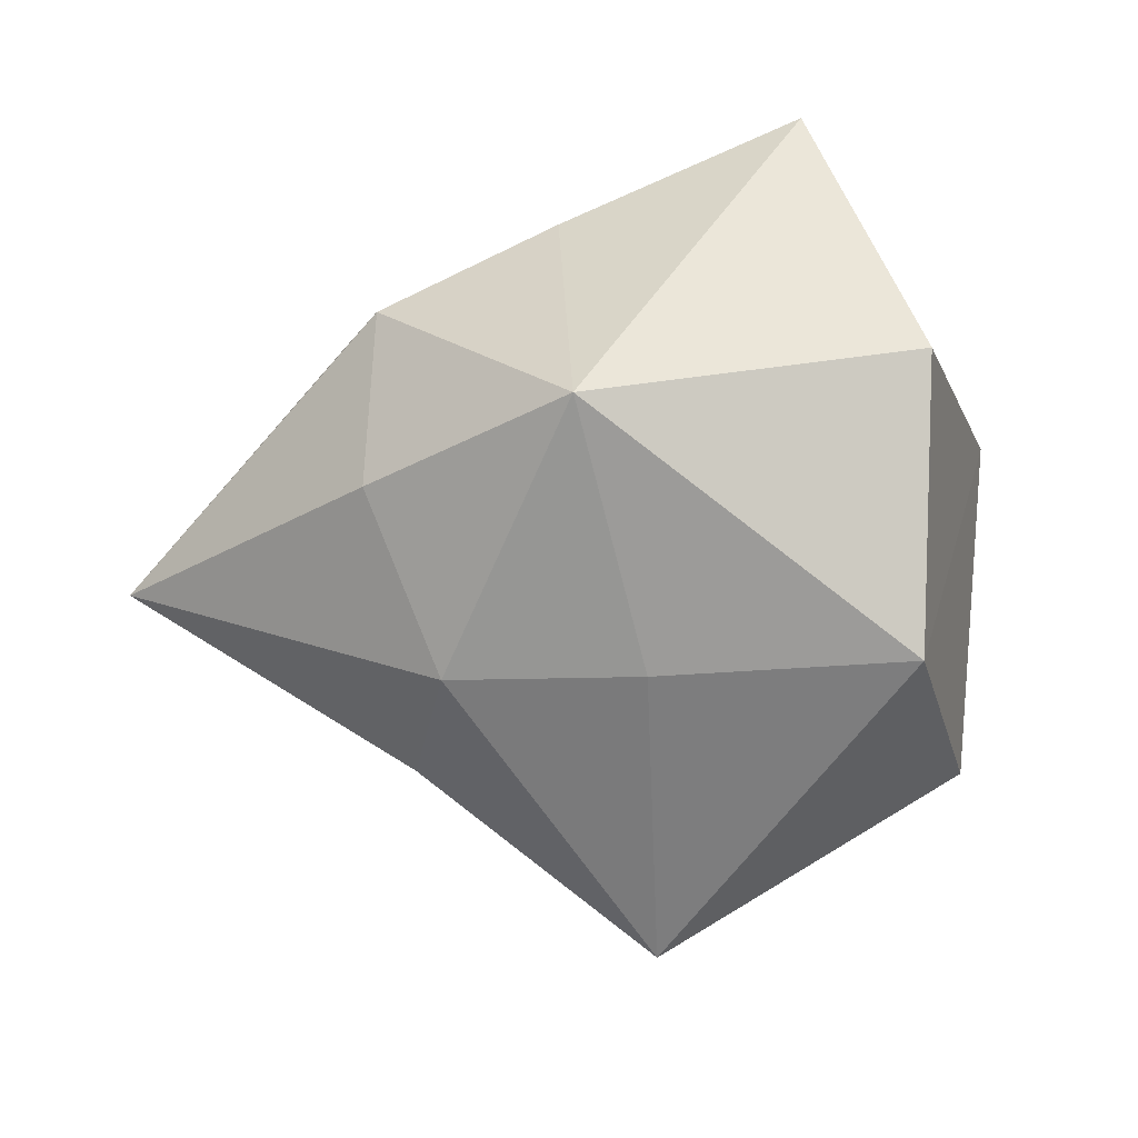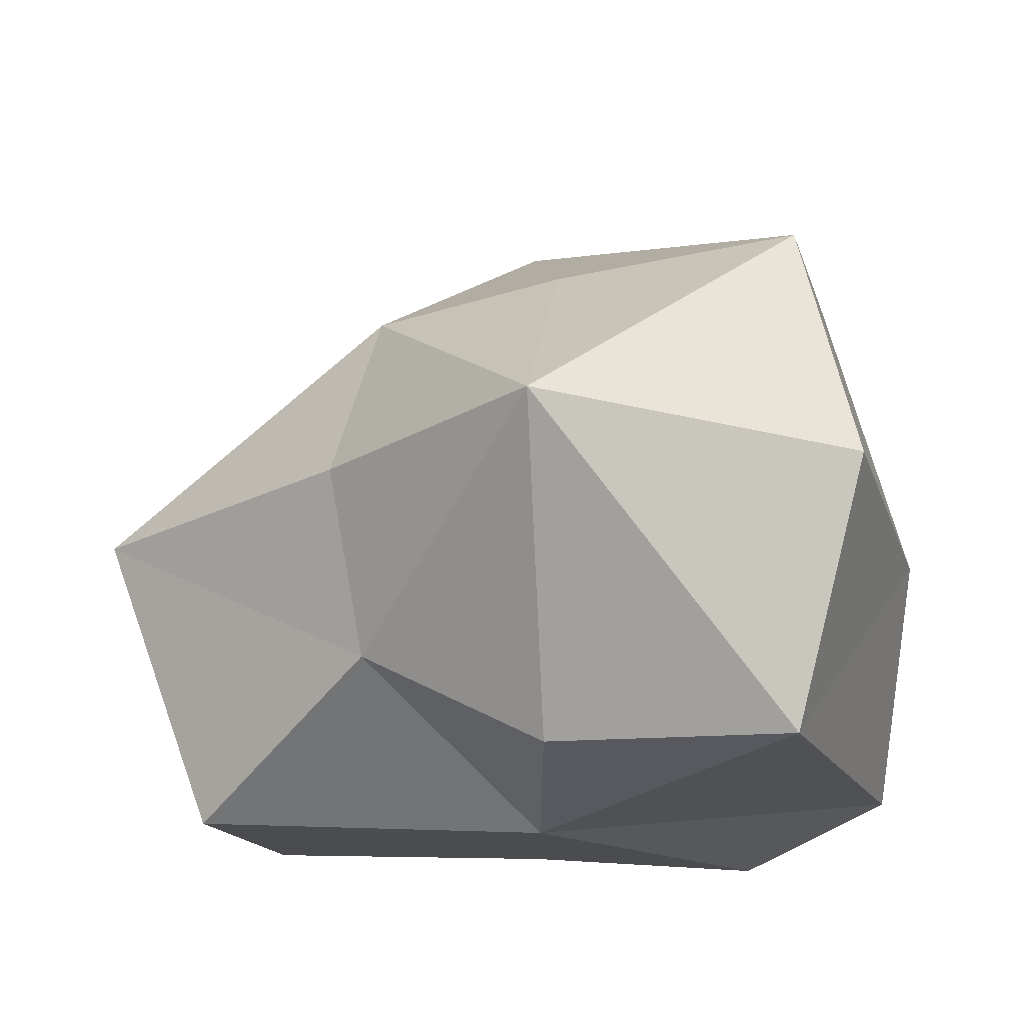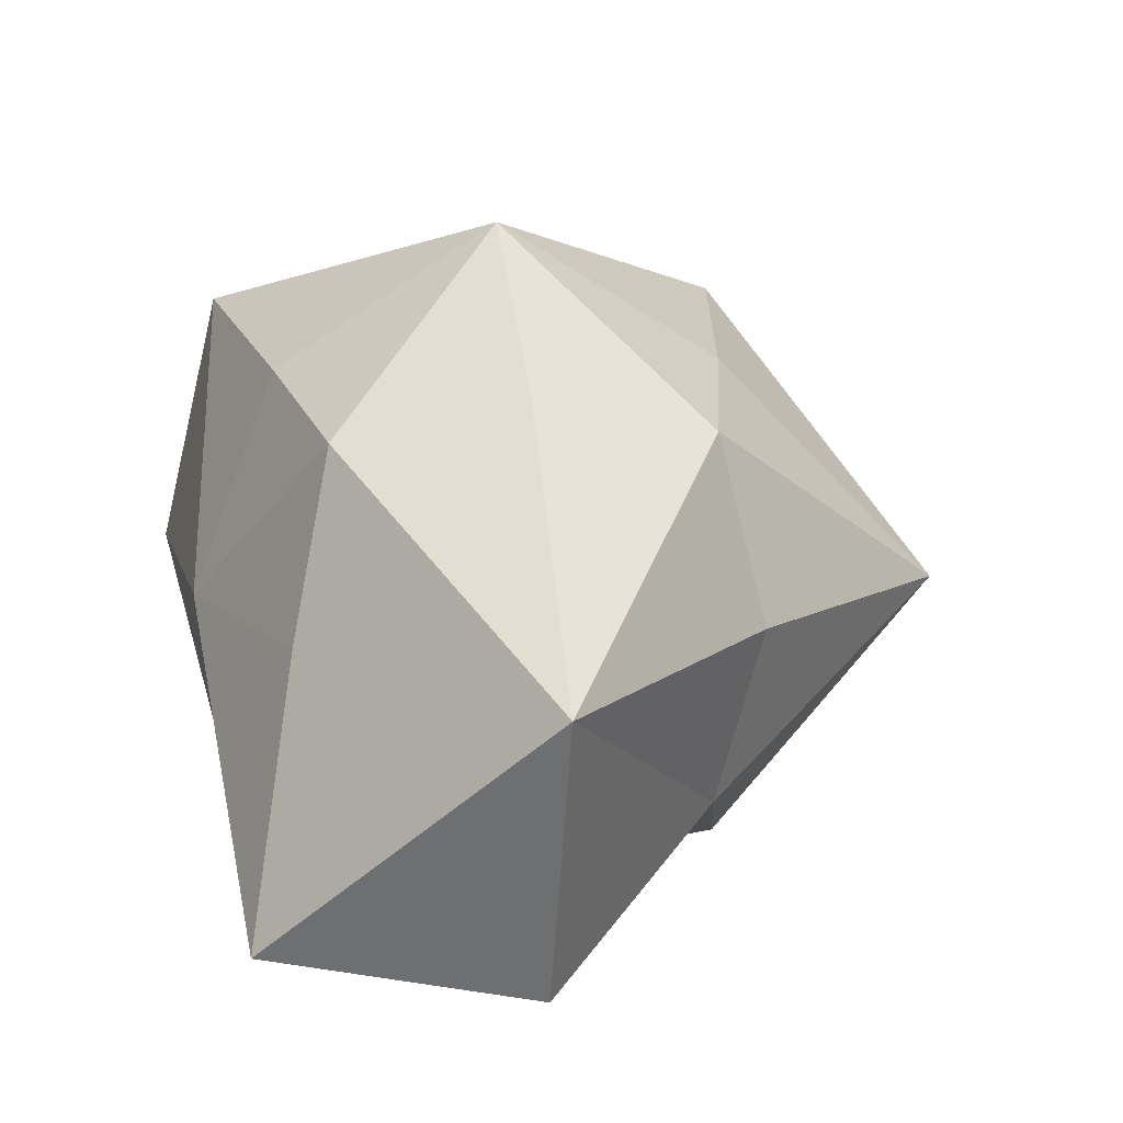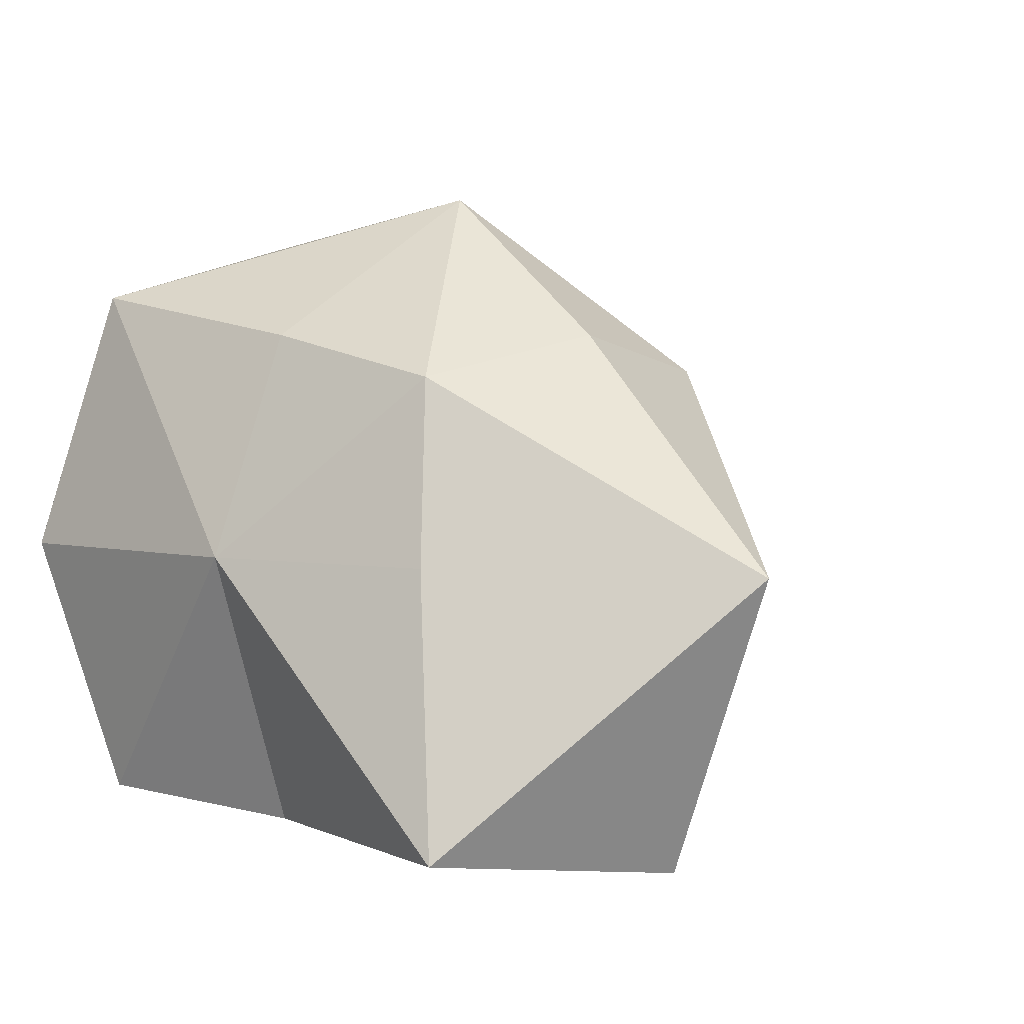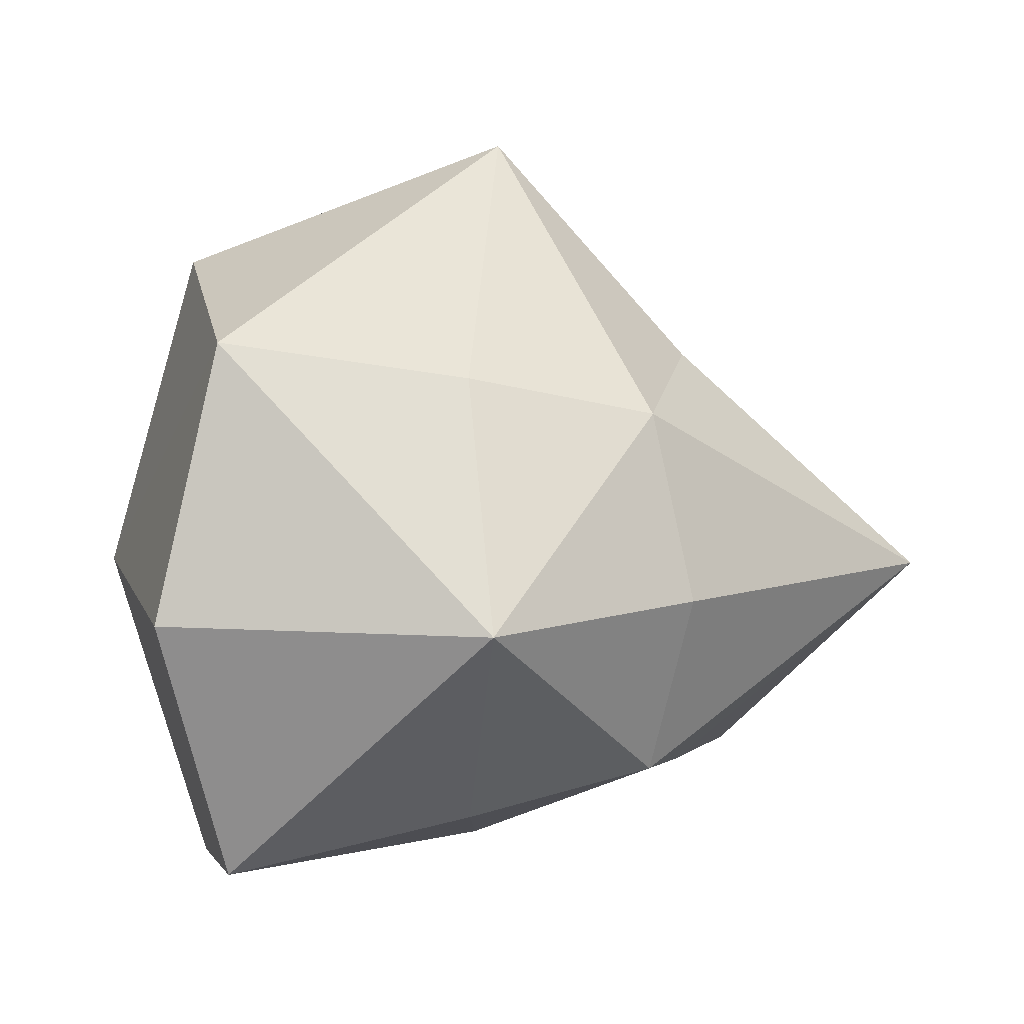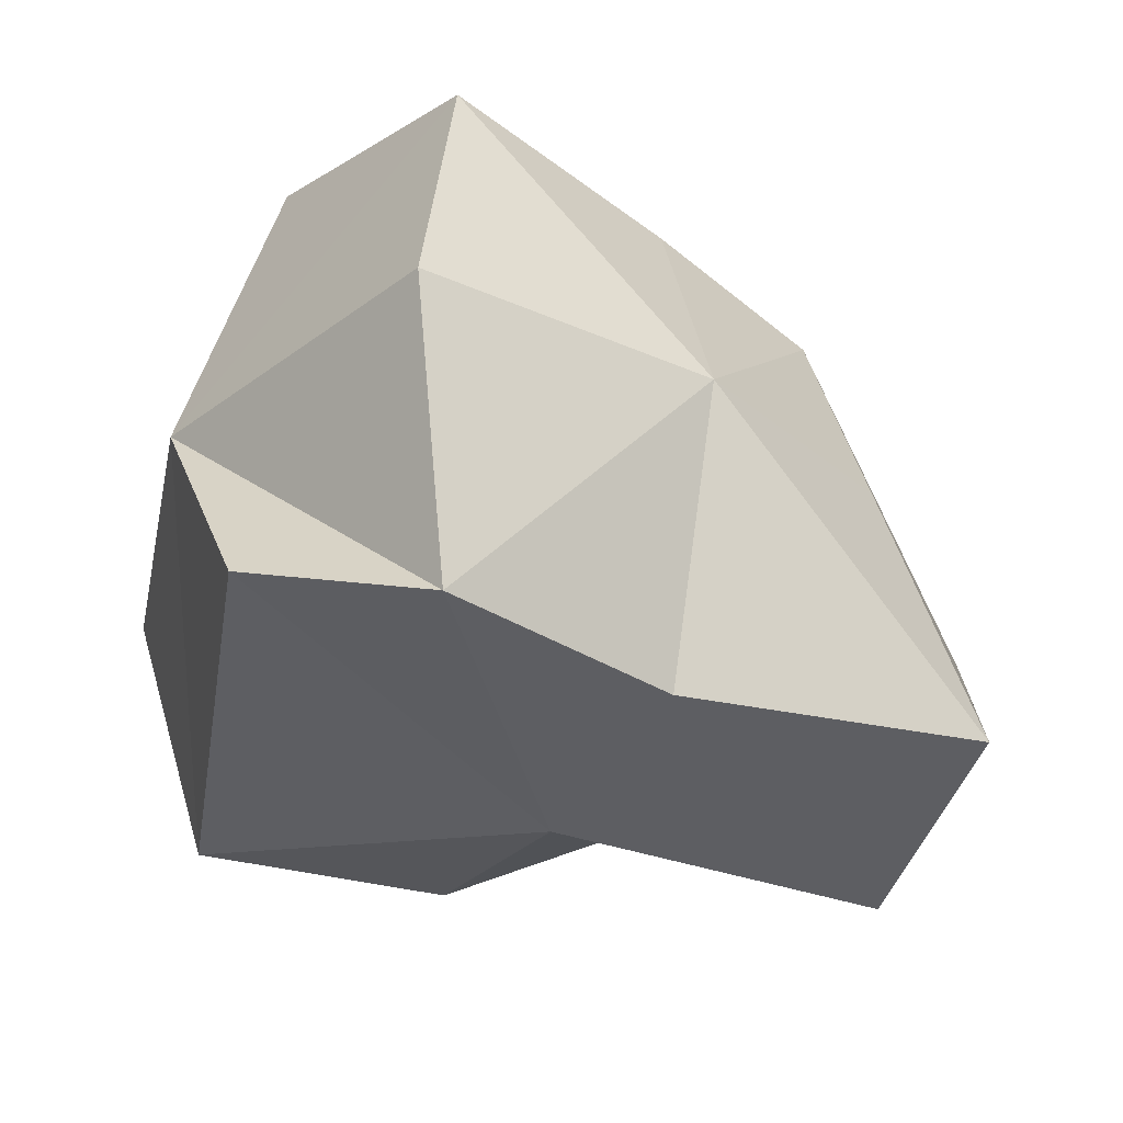
<metadata>
{"format":"obj","ext":"obj","renderer":"f3d","projection":"perspective","resolution":1024,"background":"white","views":[{"elev":74.0,"azim":-10.4,"up":"+Y"},{"elev":67.6,"azim":2.0,"up":"+Z"},{"elev":13.4,"azim":-99.3,"up":"+Y"},{"elev":4.6,"azim":-131.7,"up":"+Y"},{"elev":9.8,"azim":-179.6,"up":"+Z"},{"elev":-32.9,"azim":152.0,"up":"+Y"}]}
</metadata>
<code>
o Cube
v 0.6573 0.7162 -0.7421
v 0.6573 -0.7421 -0.7421
v 0.6573 0.7162 0.7162
v 0.6573 -0.7421 0.7162
v -0.5 0.5 -0.5
v -0.8009 -0.7421 -0.7421
v -0.5 0.5 0.5
v -0.5 -0.5 0.5
v -0.9607 -0.8425 -0.01297
v 0 -0.7602 -0.6096
v 0.8171 -0.01297 -0.9019
v -0.6096 -0 0.6096
v 0.8171 -0.01297 0.8759
v -0.6096 -0 -0.6096
v -0 0.6096 0.6096
v 0.8171 0.8759 -0.01297
v -0 -0.7556 0.6096
v -0.6096 0.6096 -0
v 0 0.6096 -0.6096
v 1.03 -0.6096 -0.3977
v -0.07178 1.001 -0.01297
v -0.07178 -0.01297 1.211
v -1.296 -0.01297 -0.01297
v 0 -0.8395 0
v 1.071 0 -0
v 0 0 -0.8395
f 1 21 16
f 5 21 19
f 21 7 15
f 21 3 16
f 4 22 17
f 3 22 13
f 22 7 12
f 22 8 17
f 8 23 9
f 7 23 12
f 23 5 14
f 23 6 9
f 6 24 9
f 2 24 10
f 24 4 17
f 24 8 9
f 2 25 20
f 1 25 11
f 25 3 13
f 25 4 20
f 6 26 10
f 5 26 14
f 26 1 11
f 26 2 10
f 1 19 21
f 5 18 21
f 21 18 7
f 21 15 3
f 4 13 22
f 3 15 22
f 22 15 7
f 22 12 8
f 8 12 23
f 7 18 23
f 23 18 5
f 23 14 6
f 6 10 24
f 2 20 24
f 24 20 4
f 24 17 8
f 2 11 25
f 1 16 25
f 25 16 3
f 25 13 4
f 6 14 26
f 5 19 26
f 26 19 1
f 26 11 2

</code>
